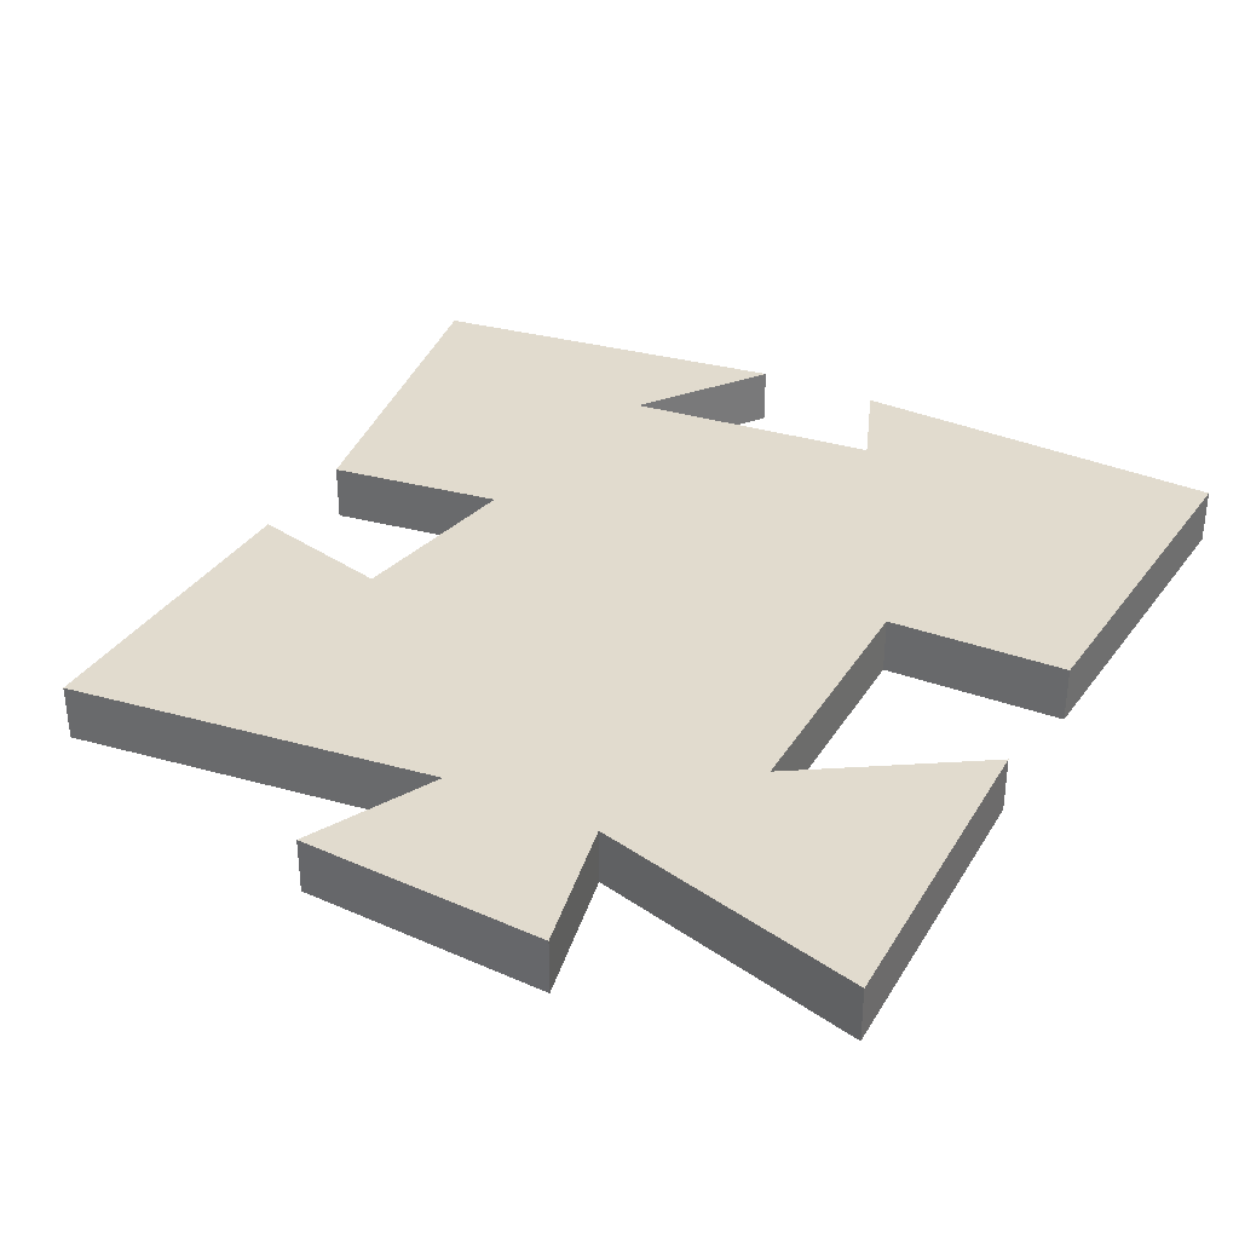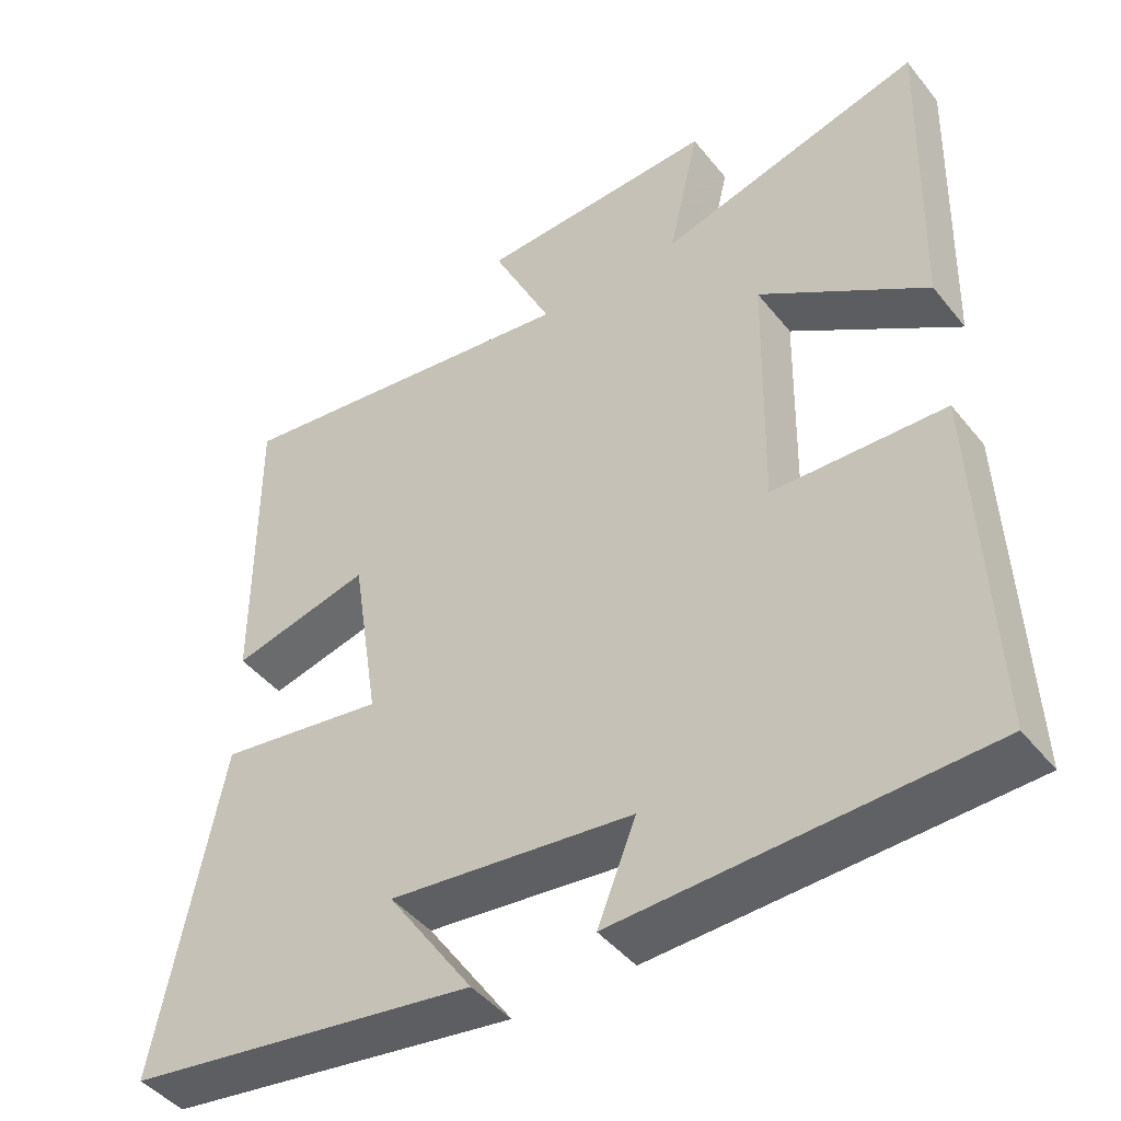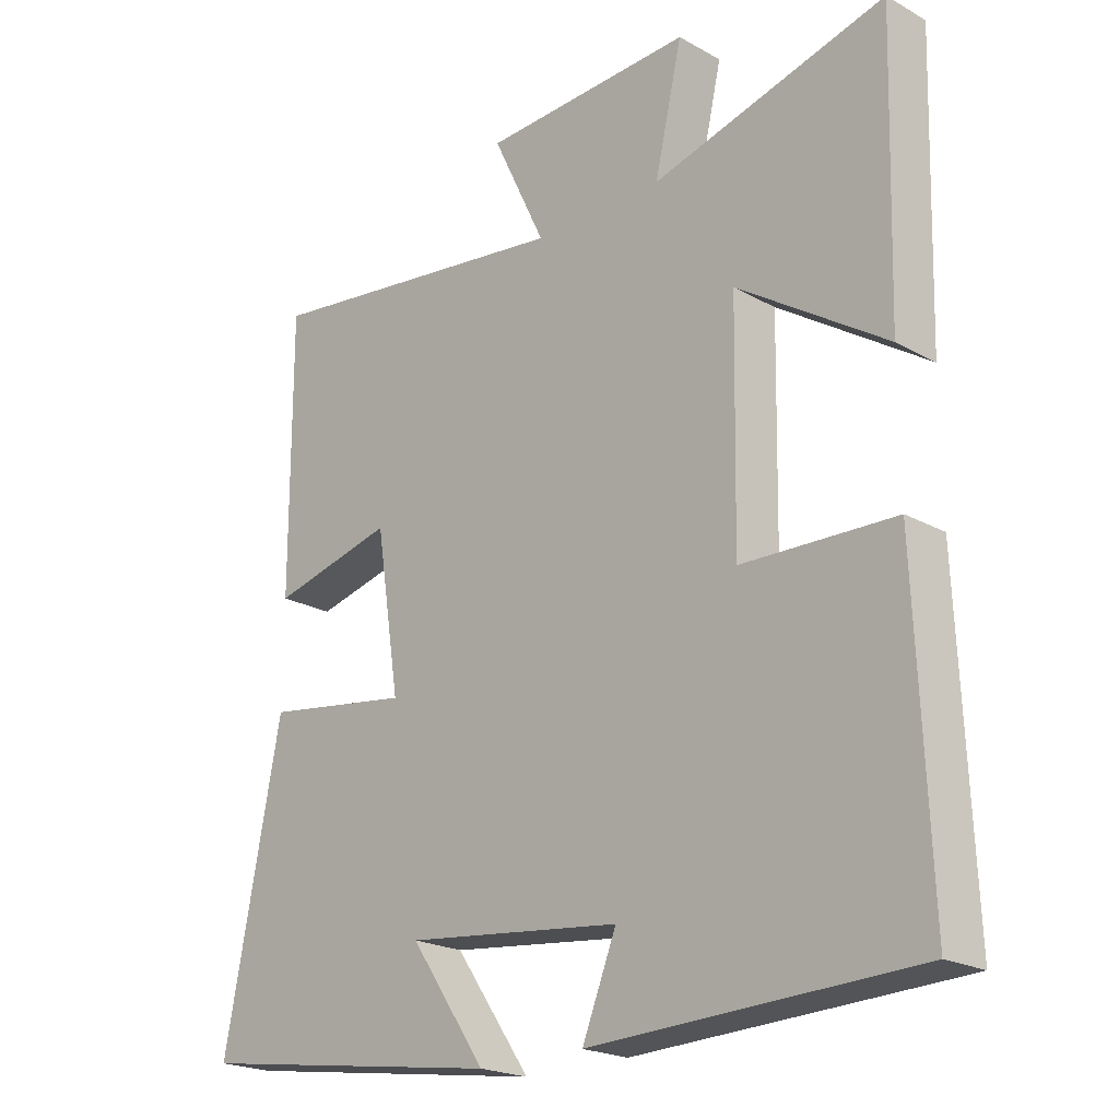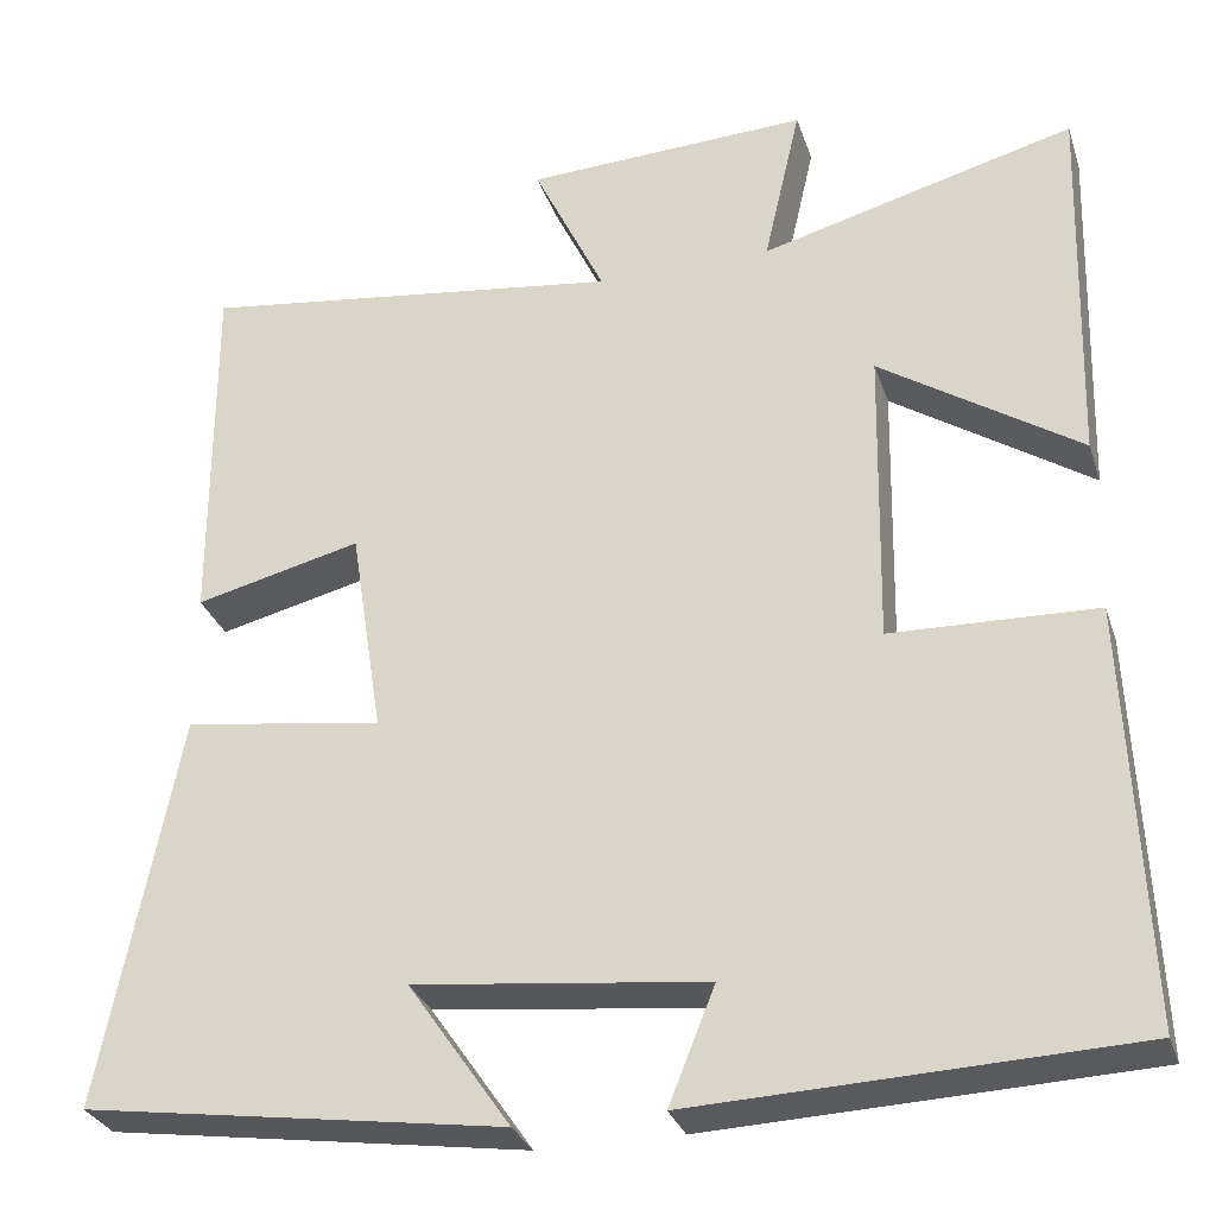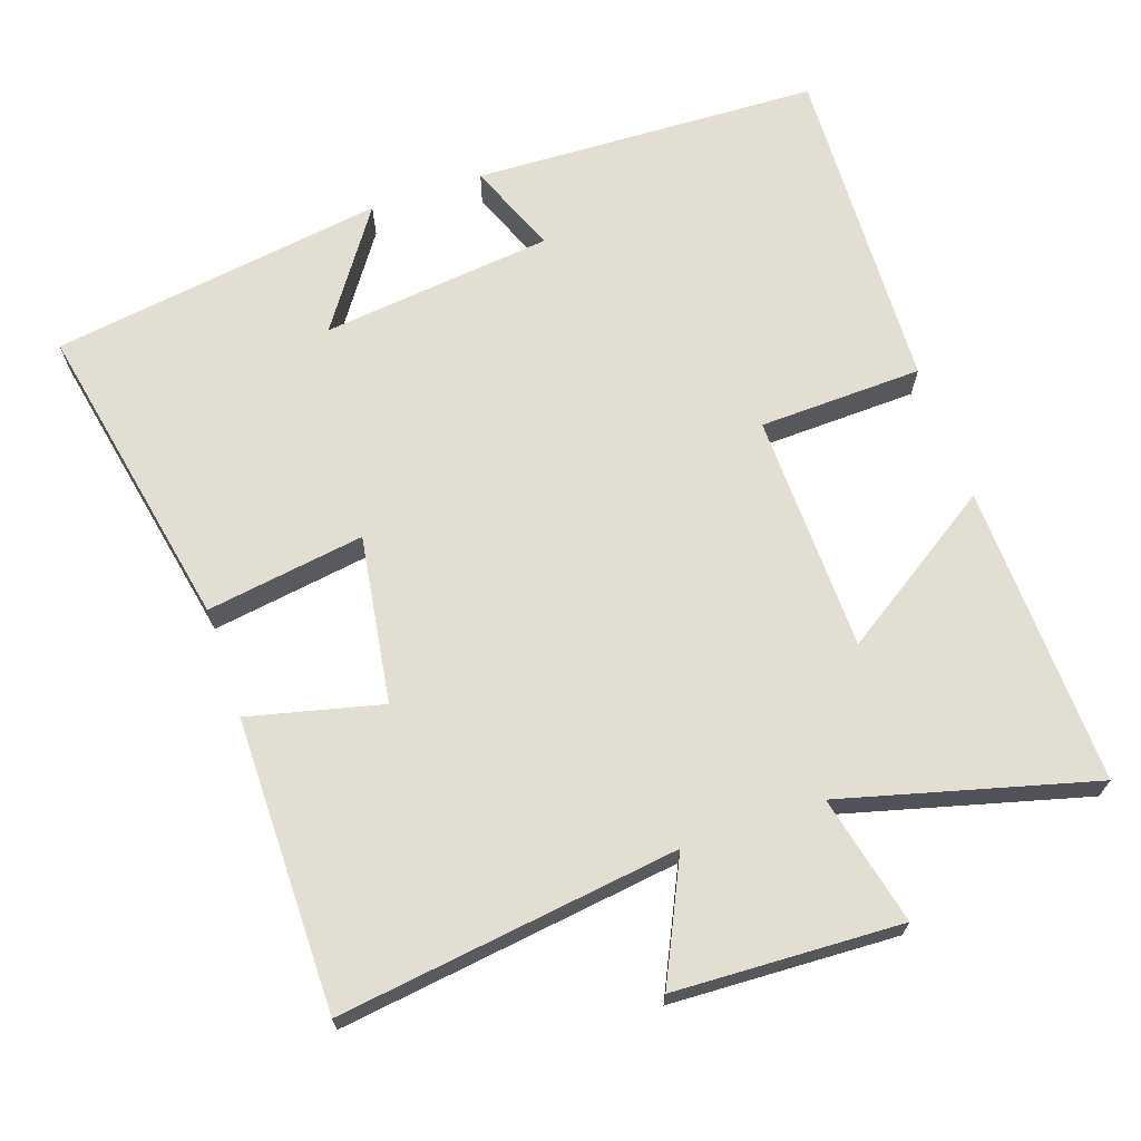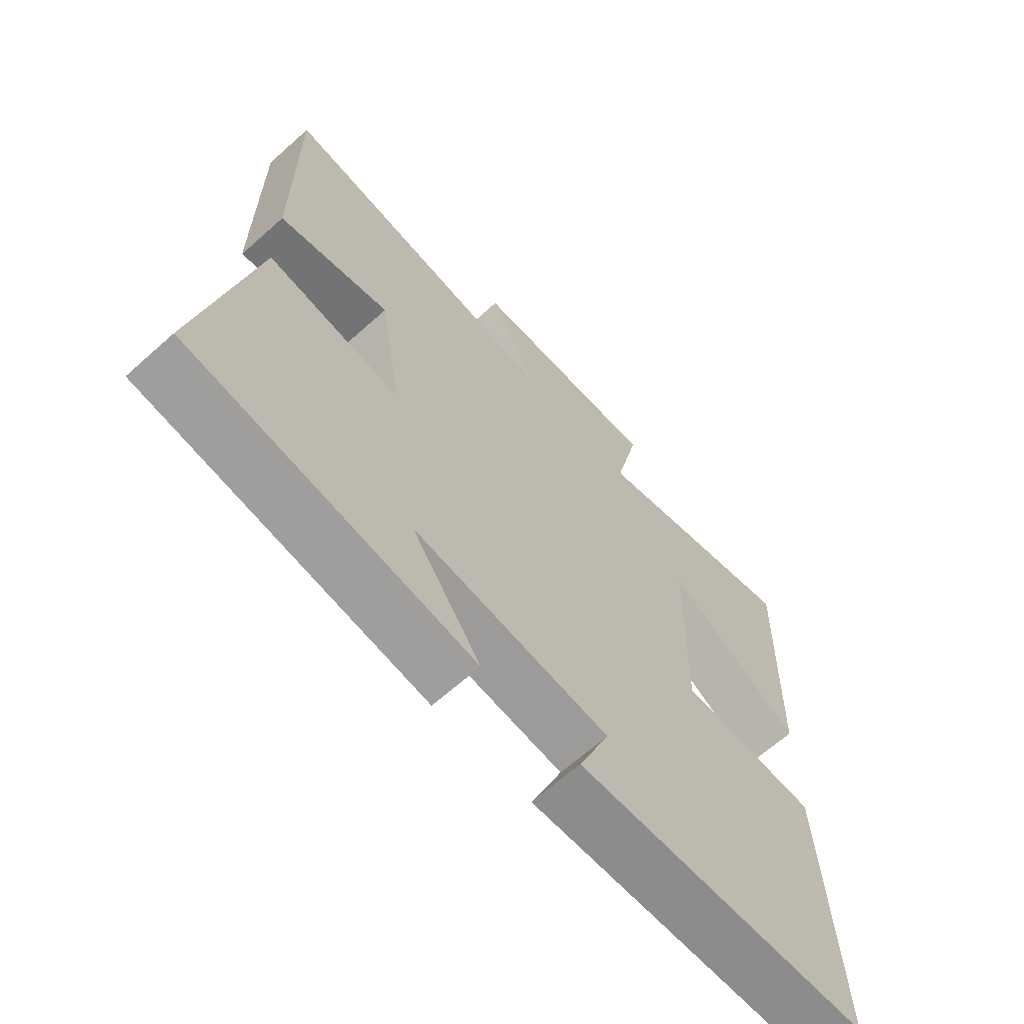
<metadata>
{"format":"obj","ext":"obj","renderer":"f3d","projection":"perspective","resolution":1024,"background":"white","views":[{"elev":33.8,"azim":28.4,"up":"+Y"},{"elev":-44.7,"azim":36.0,"up":"+Z"},{"elev":-21.4,"azim":45.3,"up":"+Z"},{"elev":-30.1,"azim":16.9,"up":"+Z"},{"elev":68.0,"azim":-19.0,"up":"+Y"},{"elev":-65.7,"azim":-48.1,"up":"+Z"}]}
</metadata>
<code>
v -0.585 0.07 -0.432
v -0.5 0.07 0.002
v -0.28 0.07 -0.031
v -0.316 0.07 0.201
v -0.5 0.07 0.156
v -0.501 0.07 0.562
v -0.03 0.07 0.5
v -0.109 0.07 0.665
v 0.205 0.07 0.679
v 0.164 0.07 0.5
v 0.512 0.07 0.593
v 0.5 0.07 0.175
v 0.279 0.07 0.32
v 0.273 0.07 -0.012
v 0.5 0.07 -0.019
v 0.519 0.07 -0.481
v 0.037 0.07 -0.5
v 0.088 0.07 -0.373
v -0.234 0.07 -0.337
v -0.121 0.07 -0.5
v -0.585 0 -0.432
v -0.5 0 0.002
v -0.28 0 -0.031
v -0.316 0 0.201
v -0.5 0 0.156
v -0.501 0 0.562
v -0.03 0 0.5
v -0.109 0 0.665
v 0.205 0 0.679
v 0.164 0 0.5
v 0.512 0 0.593
v 0.5 0 0.175
v 0.279 0 0.32
v 0.273 0 -0.012
v 0.5 0 -0.019
v 0.519 0 -0.481
v 0.037 0 -0.5
v 0.088 0 -0.373
v -0.234 0 -0.337
v -0.121 0 -0.5
f 19 20 1 2
f 18 19 2 3
f 16 17 18
f 15 16 18
f 14 15 18
f 18 3 4
f 14 18 4
f 13 14 4
f 10 11 12 13
f 10 13 4
f 7 8 9 10
f 7 10 4 5
f 5 6 7
f 22 21 40 39
f 23 22 39 38
f 38 37 36
f 38 36 35
f 38 35 34
f 24 23 38
f 24 38 34
f 24 34 33
f 33 32 31 30
f 24 33 30
f 30 29 28 27
f 25 24 30 27
f 27 26 25
f 1 21 22 2
f 2 22 23 3
f 3 23 24 4
f 4 24 25 5
f 5 25 26 6
f 6 26 27 7
f 7 27 28 8
f 8 28 29 9
f 9 29 30 10
f 10 30 31 11
f 11 31 32 12
f 12 32 33 13
f 13 33 34 14
f 14 34 35 15
f 15 35 36 16
f 16 36 37 17
f 17 37 38 18
f 18 38 39 19
f 19 39 40 20
f 20 40 21 1

</code>
